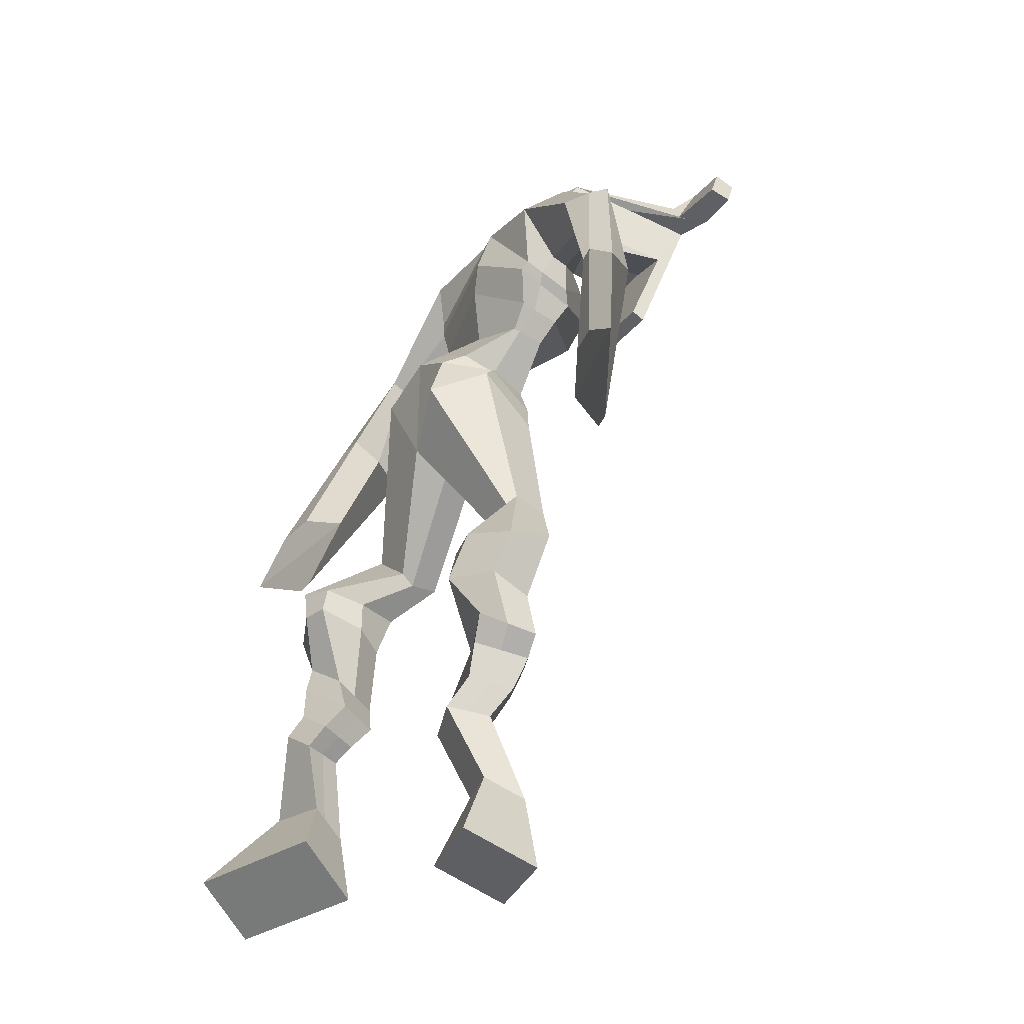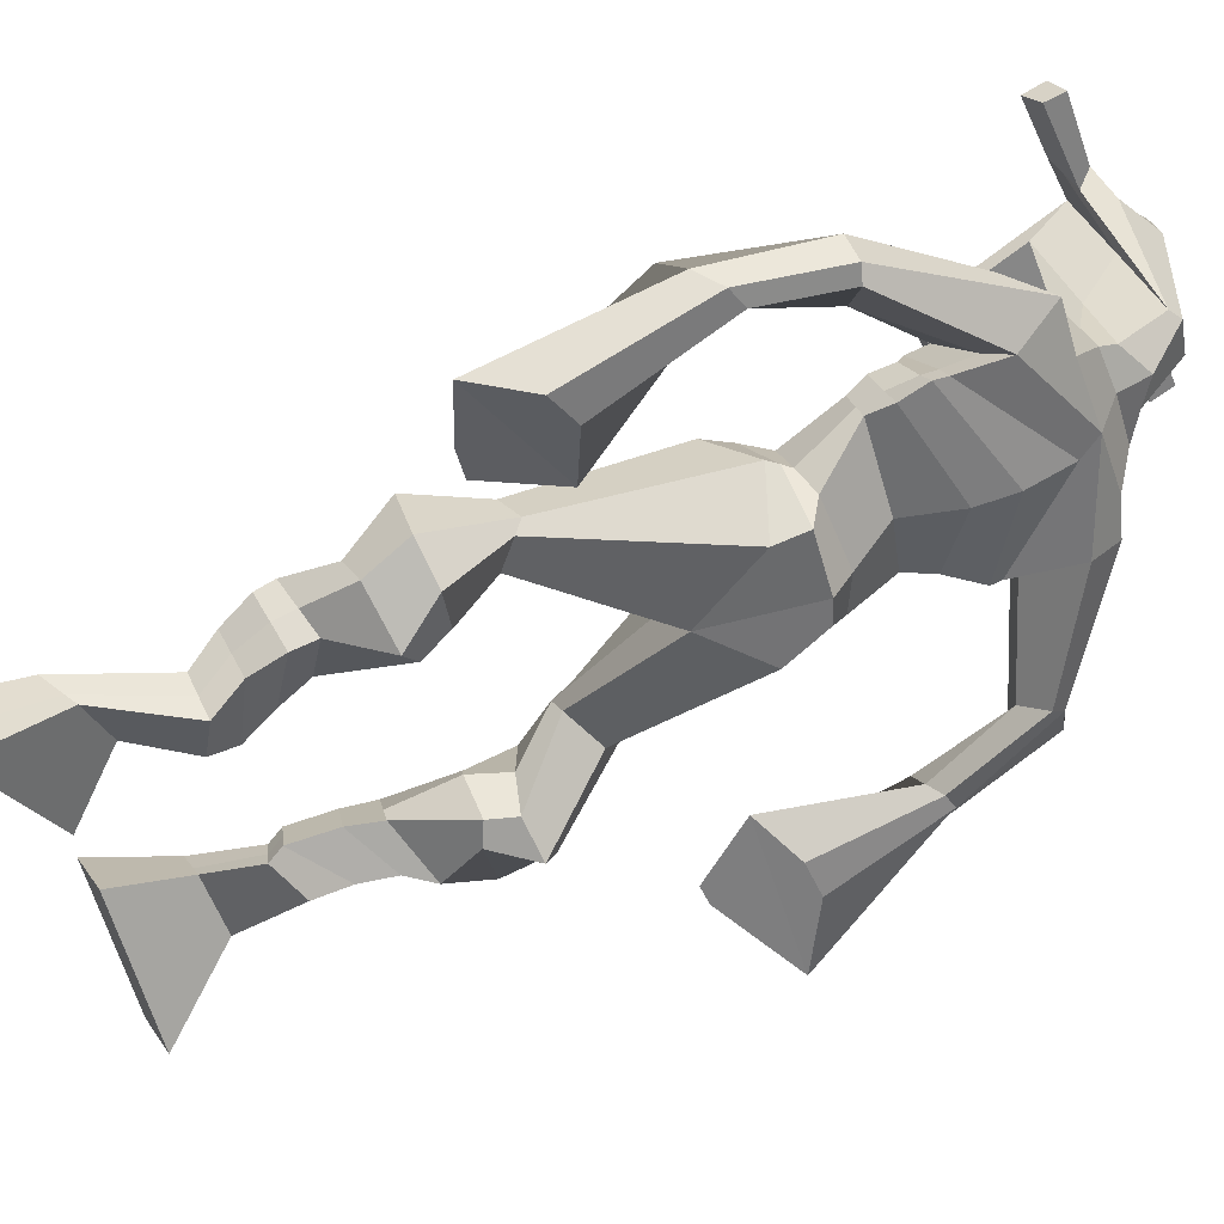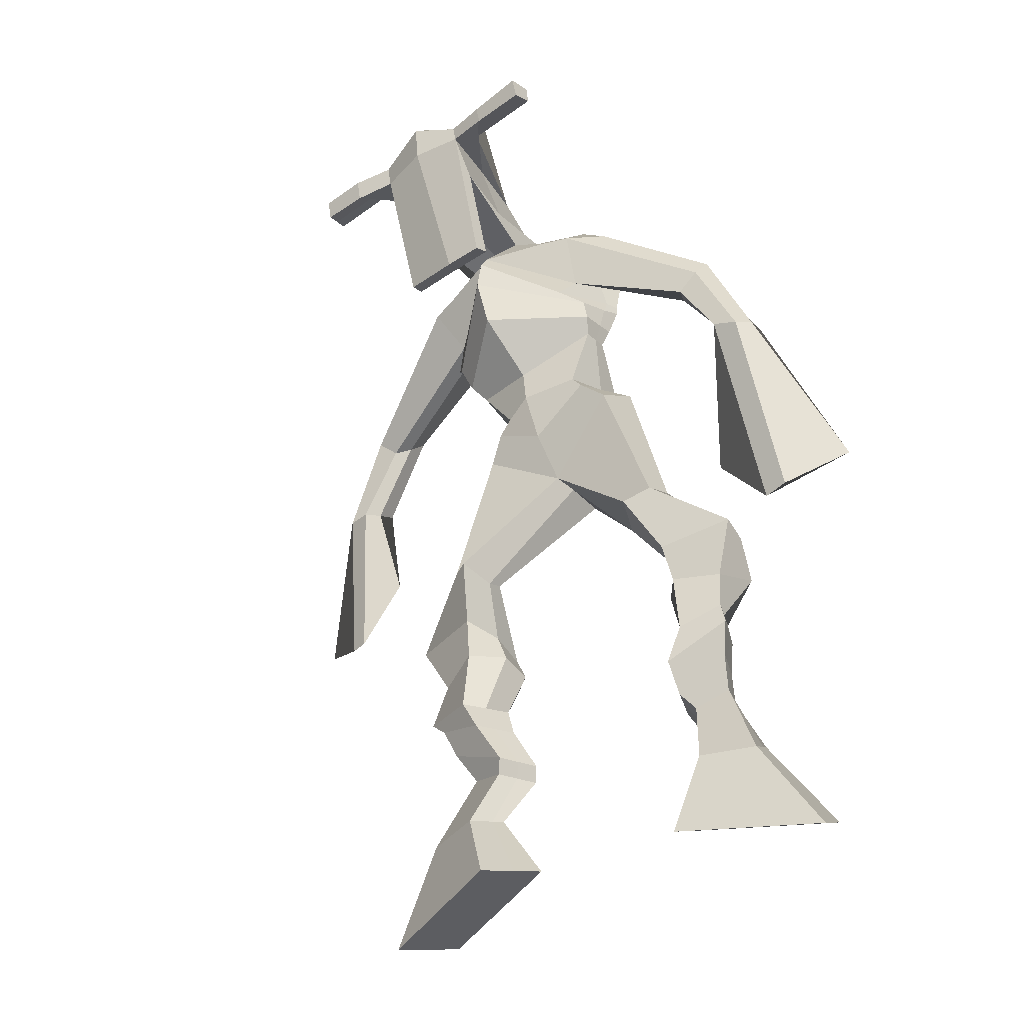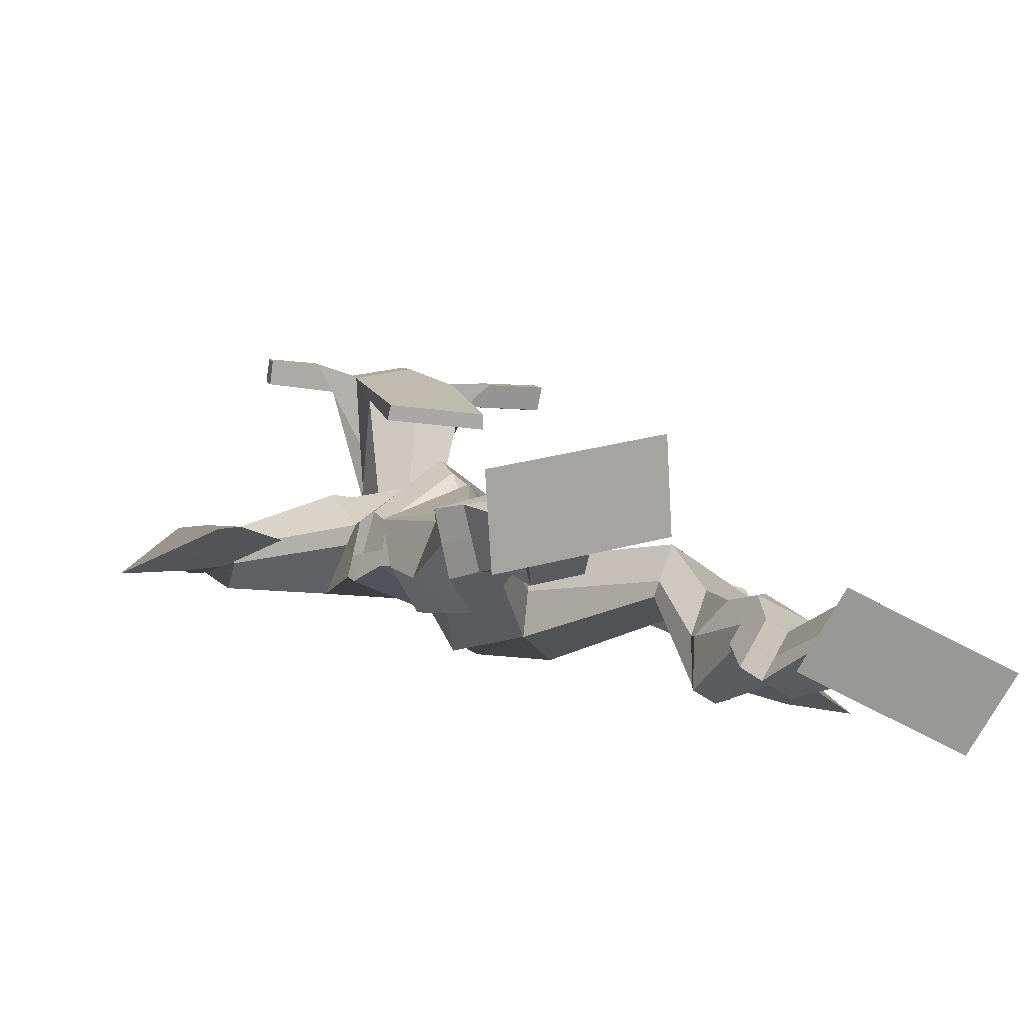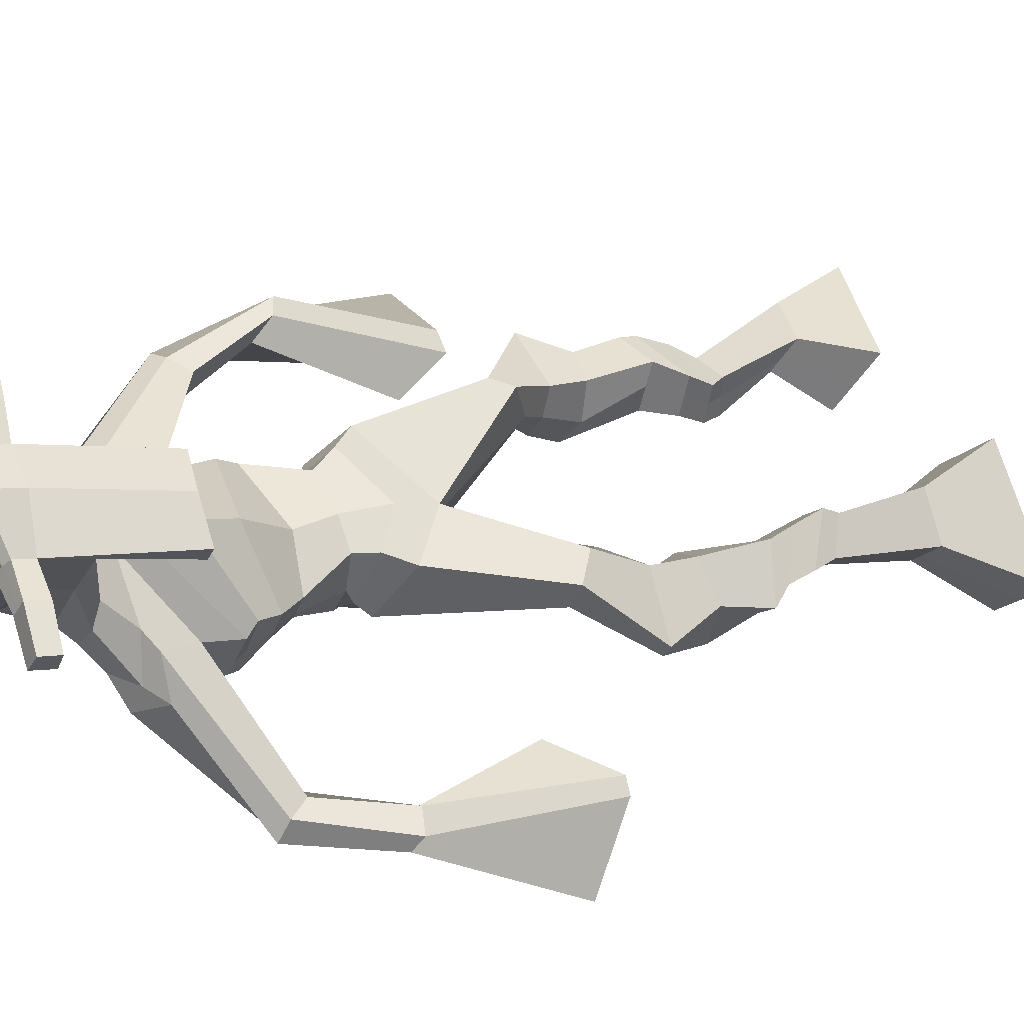
<metadata>
{"format":"obj","ext":"obj","renderer":"f3d","projection":"perspective","resolution":1024,"background":"white","views":[{"elev":-20.1,"azim":-118.6,"up":"+Y"},{"elev":-51.0,"azim":105.1,"up":"+Z"},{"elev":-53.4,"azim":39.4,"up":"+Y"},{"elev":-14.4,"azim":-24.9,"up":"+Z"},{"elev":64.7,"azim":-113.5,"up":"+Z"}]}
</metadata>
<code>
o monstruo
v 0.1915 -0.2777 -0.445
v 0.23 -0.3714 -0.4817
v 0.1742 -0.3063 -0.3904
v 0.1995 -0.4217 -0.3863
v 0.1126 -0.2658 -0.4646
v 0.02862 -0.3595 -0.5399
v 0.09509 -0.2949 -0.4097
v -0.001929 -0.4098 -0.4445
v 0.2207 -0.1851 -0.4833
v 0.1978 -0.1982 -0.4257
v 0.1682 -0.1556 -0.4954
v 0.1452 -0.1683 -0.438
v 0.2314 -0.166 -0.472
v 0.2084 -0.1788 -0.4145
v 0.1539 -0.1113 -0.4676
v 0.1297 -0.1273 -0.4089
v 0.2138 -0.1075 -0.4406
v 0.1896 -0.1236 -0.3819
v 0.1487 -0.06185 -0.4618
v 0.1191 -0.08328 -0.391
v 0.2067 -0.06052 -0.4365
v 0.1772 -0.08195 -0.3657
v 0.1279 -0.02384 -0.4647
v 0.09596 -0.05326 -0.3912
v 0.2121 0.04949 -0.4723
v 0.1904 0.01636 -0.3614
v 0.1848 0.04049 -0.4863
v 0.1257 0.01172 -0.3884
v 0.2007 0.08701 -0.466
v 0.1978 0.07987 -0.3471
v 0.1397 0.09685 -0.4785
v 0.0932 0.09716 -0.3697
v 0.2473 0.1444 -0.3653
v 0.2299 0.1494 -0.2979
v 0.1993 0.1786 -0.3827
v 0.1965 0.1746 -0.3212
v 0.3816 0.317 -0.4453
v 0.3834 0.2916 -0.3447
v 0.317 0.3957 -0.4544
v 0.2913 0.3565 -0.2933
v 0.4814 -0.2479 -0.5543
v 0.4111 -0.3148 -0.6004
v 0.4927 -0.2906 -0.5085
v 0.4315 -0.391 -0.5208
v 0.5577 -0.256 -0.5828
v 0.5996 -0.3527 -0.6849
v 0.5693 -0.3 -0.5371
v 0.62 -0.4289 -0.6052
v 0.4583 -0.1596 -0.5798
v 0.486 -0.1743 -0.5232
v 0.5115 -0.1354 -0.5921
v 0.5347 -0.1566 -0.5381
v 0.4477 -0.1287 -0.5591
v 0.4717 -0.15 -0.5048
v 0.5295 -0.0962 -0.5606
v 0.5546 -0.1209 -0.5054
v 0.4556 -0.0917 -0.5237
v 0.4807 -0.1164 -0.4685
v 0.5429 -0.04807 -0.5512
v 0.5749 -0.07974 -0.4854
v 0.4843 -0.04427 -0.5218
v 0.5147 -0.07613 -0.4554
v 0.5443 -0.01504 -0.542
v 0.5764 -0.05533 -0.474
v 0.4956 0.07132 -0.5483
v 0.5184 0.02096 -0.4436
v 0.5206 0.06111 -0.5648
v 0.581 0.01355 -0.4743
v 0.5151 0.1099 -0.5326
v 0.5192 0.07535 -0.4197
v 0.5723 0.1167 -0.5463
v 0.6253 0.08072 -0.444
v 0.4829 0.1459 -0.4172
v 0.5025 0.1321 -0.3504
v 0.5341 0.1762 -0.4305
v 0.5389 0.1571 -0.3697
v 0.4695 0.4201 -0.4498
v 0.5117 0.3596 -0.3024
v 0.3927 0.7587 -0.2771
v 0.3966 0.7029 -0.1469
v 0.2611 0.7206 -0.3169
v 0.276 0.6463 -0.2314
v 0.5454 0.6939 -0.3259
v 0.5169 0.608 -0.2329
v 0.2976 0.7645 -0.2622
v 0.2959 0.7092 -0.1744
v 0.2353 0.7553 -0.2588
v 0.2608 0.6973 -0.1772
v 0.08951 0.6459 -0.3407
v 0.06526 0.5967 -0.2978
v 0.06208 0.6573 -0.3133
v 0.04167 0.6264 -0.2827
v 0.0122 0.512 -0.3545
v 0.000979 0.4745 -0.3002
v -0.00774 0.5202 -0.3554
v -0.03463 0.4848 -0.3053
v -0.01821 0.346 -0.3845
v -0.04113 0.2217 -0.3644
v -0.06634 0.3557 -0.3928
v -0.06718 0.2269 -0.369
v 0.4857 0.7498 -0.2656
v 0.4913 0.696 -0.1797
v 0.5636 0.7478 -0.2697
v 0.5307 0.6923 -0.1955
v 0.6778 0.5655 -0.3473
v 0.67 0.5169 -0.3091
v 0.7005 0.5696 -0.3392
v 0.7035 0.5418 -0.3085
v 0.716 0.4585 -0.3995
v 0.7153 0.3897 -0.324
v 0.749 0.4473 -0.4073
v 0.748 0.3769 -0.3344
v 0.6933 0.2888 -0.4978
v 0.6639 0.1673 -0.5025
v 0.746 0.2698 -0.5134
v 0.7004 0.1664 -0.4992
v 0.4234 0.8649 0.01402
v 0.4186 0.8222 0.06908
v 0.3383 0.8437 0.02217
v 0.3354 0.8197 0.04477
v 0.479 0.8255 0.01416
v 0.4799 0.7925 0.04272
v 0.4693 0.7239 -0.0152
v 0.4044 0.7364 -0.01214
v 0.3283 0.731 -0.01874
v 0.3531 0.8028 -0.1971
v 0.4426 0.7932 -0.1994
v 0.4043 0.8219 -0.2121
v 0.4779 0.7721 0.03434
v 0.331 0.7924 0.03248
v 0.4373 0.8513 -0.1508
v 0.4176 0.864 -0.1454
v 0.4086 0.7727 0.05129
v 0.3753 0.8595 -0.1497
v 0.2093 0.8471 0.02766
v 0.2078 0.832 0.05686
v 0.2033 0.8041 0.04498
v 0.2043 0.8156 0.01301
v 0.6197 0.7957 0.02014
v 0.6177 0.777 0.05389
v 0.6147 0.747 0.04162
v 0.6171 0.7684 0.01237
v 0.2978 0.5236 -0.3144
v 0.3836 0.5342 -0.3341
v 0.5055 0.5311 -0.3165
v 0.5061 0.5148 -0.2763
v 0.3845 0.4873 -0.258
v 0.2977 0.5076 -0.2678
v 0.2797 0.5634 -0.3084
v 0.5169 0.5399 -0.2621
v 0.2798 0.5413 -0.2506
v 0.3832 0.6146 -0.3433
v 0.5169 0.5668 -0.3224
v 0.382 0.5496 -0.1676
v 0.5338 0.7608 0.03898
v 0.5361 0.7846 0.04873
v 0.5235 0.8031 0.01846
v 0.5033 0.7873 0.00855
v 0.2782 0.84 0.02576
v 0.2765 0.8236 0.05745
v 0.2716 0.7933 0.04456
v 0.3119 0.8094 0.01216
v 0.3857 0.5904 -0.06504
v 0.3816 0.6012 -0.08442
v 0.3076 0.6101 -0.08382
v 0.4471 0.5923 -0.08557
v 0.4435 0.5822 -0.06625
v 0.3081 0.5995 -0.06445
v 0.3957 0.7455 -0.1715
v 0.3283 0.7834 -0.2227
v 0.4391 0.7402 -0.1722
v 0.3494 0.7407 -0.1715
v 0.4639 0.7734 -0.2266
v 0.3979 0.7811 -0.2224
v 0.2608 0.6123 -0.3212
v 0.5173 0.5724 -0.2532
v 0.2742 0.5728 -0.2296
v 0.3855 0.6695 -0.3362
v 0.5347 0.6065 -0.3229
v 0.3888 0.6095 -0.1328
v 0.2576 0.6262 -0.3123
v 0.4963 0.577 -0.2143
v 0.2618 0.594 -0.2395
v 0.3894 0.7307 -0.3106
v 0.5353 0.6246 -0.3226
v 0.3953 0.6697 -0.1338
v 0.383 0.4877 -0.4066
v 0.4759 0.4744 -0.3907
v 0.3847 0.427 -0.2637
v 0.319 0.4678 -0.3925
v 0.4641 0.431 -0.2854
v 0.3364 0.4297 -0.2827
v 0.01442 -0.3829 -0.4956
v 0.1857 -0.287 -0.427
v 0.1068 -0.2754 -0.4464
v 0.2158 -0.3947 -0.4374
v 0.209 -0.1914 -0.4544
v 0.1565 -0.1619 -0.4666
v 0.2198 -0.1724 -0.4433
v 0.1418 -0.1193 -0.4382
v 0.2017 -0.1155 -0.4112
v 0.1339 -0.07256 -0.4264
v 0.1919 -0.07124 -0.4011
v 0.112 -0.03855 -0.4279
v 0.225 0.02854 -0.4089
v 0.1077 0.03508 -0.4524
v 0.2109 0.08201 -0.4053
v 0.106 0.09968 -0.4262
v 0.2458 0.1308 -0.3431
v 0.1936 0.1928 -0.3686
v 0.3826 0.3054 -0.3866
v 0.2834 0.4276 -0.373
v 0.6091 -0.3881 -0.6479
v 0.4853 -0.2618 -0.5391
v 0.5615 -0.2706 -0.5677
v 0.4206 -0.3502 -0.5634
v 0.4727 -0.1667 -0.5513
v 0.5236 -0.1462 -0.5649
v 0.4599 -0.1393 -0.5318
v 0.542 -0.1086 -0.533
v 0.4682 -0.1041 -0.4961
v 0.5589 -0.0639 -0.5183
v 0.4995 -0.0602 -0.4886
v 0.5604 -0.03519 -0.508
v 0.4832 0.04346 -0.4872
v 0.5986 0.04261 -0.5359
v 0.5059 0.09185 -0.4755
v 0.6116 0.09776 -0.4985
v 0.481 0.1281 -0.4007
v 0.5427 0.1854 -0.4132
v 0.5166 0.4291 -0.37
v 0.264 0.6497 -0.2612
v 0.5295 0.6571 -0.2874
v 0.2432 0.7316 -0.2149
v 0.209 0.7079 -0.2181
v 0.08502 0.6075 -0.3142
v 0.02616 0.651 -0.3021
v 0.009839 0.4916 -0.3274
v -0.0374 0.5059 -0.3338
v 0.04033 0.2993 -0.3554
v -0.1603 0.3157 -0.4143
v 0.5454 0.729 -0.2242
v 0.5823 0.6898 -0.2308
v 0.6555 0.5458 -0.3417
v 0.7218 0.5584 -0.3167
v 0.7076 0.4261 -0.3597
v 0.7564 0.412 -0.3715
v 0.6069 0.2611 -0.4735
v 0.7991 0.1965 -0.5342
v 0.4223 0.8528 0.04821
v 0.3368 0.8317 0.03347
v 0.4795 0.809 0.02844
v 0.4463 0.7662 -0.1192
v 0.3518 0.7652 -0.1232
v 0.4588 0.8115 -0.05828
v 0.352 0.8262 -0.05866
v 0.2086 0.8395 0.04226
v 0.2038 0.8099 0.029
v 0.6187 0.7864 0.03701
v 0.6159 0.7577 0.027
v 0.5055 0.5236 -0.2989
v 0.2977 0.5207 -0.3056
v 0.5168 0.5556 -0.2977
v 0.2798 0.5553 -0.2874
v 0.5186 0.774 0.02377
v 0.5298 0.7938 0.0336
v 0.2918 0.8014 0.02836
v 0.2773 0.8318 0.04161
v 0.3281 0.7621 -0.1976
v 0.4622 0.7555 -0.2008
v 0.5266 0.5945 -0.298
v 0.2671 0.5958 -0.2845
v 0.531 0.6145 -0.3011
v 0.2596 0.6146 -0.2849
v 0.317 0.4476 -0.3423
v 0.4791 0.4514 -0.3423
v 0.3826 0.4652 -0.4409
v 0.4593 0.4629 -0.4227
v 0.3842 0.3521 -0.2945
v 0.3349 0.4549 -0.4253
v 0.4822 0.3933 -0.2826
v 0.3205 0.3953 -0.2785
v 0.4957 0.4414 -0.3542
v 0.3015 0.4444 -0.3519
f 1 5 11 9
f 4 3 7 8
f 193 195 5 6
f 193 196 4 8
f 196 194 3 4
f 6 5 1 2
f 198 12 16 200
f 7 3 10 12
f 195 7 12 198
f 194 1 9 197
f 200 16 20 202
f 12 10 14 16
f 9 11 15 13
f 197 9 13 199
f 20 18 22 24
f 16 14 18 20
f 13 15 19 17
f 199 13 17 201
f 21 23 27 25
f 17 19 23 21
f 201 17 21 203
f 202 20 24 204
f 206 28 32 208
f 203 21 25 205
f 204 24 28 206
f 24 22 26 28
f 29 31 35 33
f 28 26 30 32
f 25 27 31 29
f 205 25 29 207
f 209 33 37 211
f 207 29 33 209
f 208 32 36 210
f 32 30 34 36
f 185 184 79 83
f 210 36 40 212
f 36 34 38 40
f 33 35 39 37
f 41 49 51 45
f 44 48 47 43
f 213 46 45 215
f 213 48 44 216
f 216 44 43 214
f 46 42 41 45
f 218 220 56 52
f 47 52 50 43
f 215 218 52 47
f 214 217 49 41
f 220 222 60 56
f 52 56 54 50
f 49 53 55 51
f 217 219 53 49
f 60 64 62 58
f 56 60 58 54
f 53 57 59 55
f 219 221 57 53
f 61 65 67 63
f 57 61 63 59
f 221 223 61 57
f 222 224 64 60
f 226 228 72 68
f 223 225 65 61
f 224 226 68 64
f 64 68 66 62
f 69 73 75 71
f 68 72 70 66
f 65 69 71 67
f 225 227 69 65
f 229 211 37 73
f 227 229 73 69
f 228 230 76 72
f 72 76 74 70
f 184 181 81 79
f 230 231 78 76
f 76 78 38 74
f 73 37 77 75
f 268 159 135 257
f 133 129 122 118
f 186 182 84 80
f 274 183 82 232
f 273 185 83 233
f 183 186 80 82
f 234 235 88 86
f 82 88 92 90
f 82 80 86 88
f 79 81 87 85
f 90 92 96 94
f 235 87 91 237
f 232 82 90 236
f 87 81 89 91
f 95 93 97 99
f 236 90 94 238
f 91 89 93 95
f 237 91 95 239
f 240 98 100 241
f 239 95 99 241
f 94 96 100 98
f 238 94 98 240
f 242 102 104 243
f 83 79 101 103
f 80 84 104 102
f 104 84 106 108
f 108 106 110 112
f 83 103 107 105
f 233 83 105 244
f 243 104 108 245
f 109 111 115 113
f 245 108 112 247
f 105 107 111 109
f 244 105 109 246
f 248 113 115 249
f 246 109 113 248
f 112 110 114 116
f 247 112 116 249
f 250 117 119 251
f 250 118 122 252
f 156 155 141 140
f 131 132 117 121
f 132 134 119 117
f 130 133 118 120
f 172 169 124 125
f 174 170 126 128
f 173 174 128 127
f 270 173 127 253
f 169 171 123 124
f 269 172 125 254
f 129 133 163 167
f 128 126 134 132
f 127 128 132 131
f 253 127 131 255
f 130 125 165 168
f 254 125 130 256
f 258 137 136 257
f 161 160 136 137
f 267 161 137 258
f 159 162 138 135
f 260 142 139 259
f 158 157 139 142
f 266 156 140 259
f 265 158 142 260
f 192 189 147 148
f 276 188 145 261
f 275 192 148 262
f 189 191 146 147
f 187 190 143 144
f 188 187 144 145
f 148 147 154 151
f 261 145 153 263
f 262 148 151 264
f 147 146 150 154
f 144 143 149 152
f 145 144 152 153
f 255 131 158 265
f 252 122 156 266
f 131 121 157 158
f 122 129 155 156
f 119 134 162 159
f 256 130 161 267
f 130 120 160 161
f 251 119 159 268
f 165 164 163 168
f 164 166 167 163
f 133 130 168 163
f 123 129 167 166
f 124 123 166 164
f 125 124 164 165
f 234 86 172 269
f 80 102 171 169
f 242 101 173 270
f 101 79 174 173
f 79 85 170 174
f 86 80 169 172
f 151 154 180 177
f 263 153 179 271
f 264 151 177 272
f 154 150 176 180
f 152 149 175 178
f 153 152 178 179
f 177 180 186 183
f 271 179 185 273
f 272 177 183 274
f 180 176 182 186
f 178 175 181 184
f 179 178 184 185
f 278 277 187 188
f 277 280 190 187
f 279 281 191 189
f 284 282 192 275
f 283 278 188 276
f 282 279 189 192
f 281 283 276 191
f 280 284 275 190
f 175 272 274 181
f 176 271 273 182
f 149 264 272 175
f 150 263 271 176
f 102 242 270 171
f 85 234 269 170
f 120 251 268 160
f 134 256 267 162
f 121 252 266 157
f 129 255 265 155
f 143 262 264 149
f 146 261 263 150
f 190 275 262 143
f 191 276 261 146
f 155 265 260 141
f 157 266 259 139
f 141 260 259 140
f 162 267 258 138
f 138 258 257 135
f 126 254 256 134
f 123 253 255 129
f 170 269 254 126
f 171 270 253 123
f 117 250 252 121
f 118 250 251 120
f 111 247 249 115
f 110 246 248 114
f 114 248 249 116
f 106 244 246 110
f 107 245 247 111
f 103 243 245 107
f 84 233 244 106
f 101 242 243 103
f 93 238 240 97
f 96 239 241 100
f 97 240 241 99
f 92 237 239 96
f 89 236 238 93
f 81 232 236 89
f 88 235 237 92
f 85 87 235 234
f 182 273 233 84
f 181 274 232 81
f 160 268 257 136
f 75 77 231 230
f 71 75 230 228
f 70 74 229 227
f 74 38 211 229
f 66 70 227 225
f 63 67 226 224
f 62 66 225 223
f 67 71 228 226
f 59 63 224 222
f 58 62 223 221
f 54 58 221 219
f 50 54 219 217
f 55 59 222 220
f 43 50 217 214
f 45 51 218 215
f 51 55 220 218
f 42 216 214 41
f 46 213 216 42
f 48 213 215 47
f 35 210 212 39
f 31 208 210 35
f 30 207 209 34
f 34 209 211 38
f 26 205 207 30
f 23 204 206 27
f 22 203 205 26
f 27 206 208 31
f 19 202 204 23
f 18 201 203 22
f 14 199 201 18
f 10 197 199 14
f 15 200 202 19
f 3 194 197 10
f 5 195 198 11
f 11 198 200 15
f 2 1 194 196
f 6 2 196 193
f 8 7 195 193
f 39 212 284 280
f 78 231 283 281
f 40 38 279 282
f 231 77 278 283
f 212 40 282 284
f 38 78 281 279
f 37 39 280 277
f 77 37 277 278

</code>
